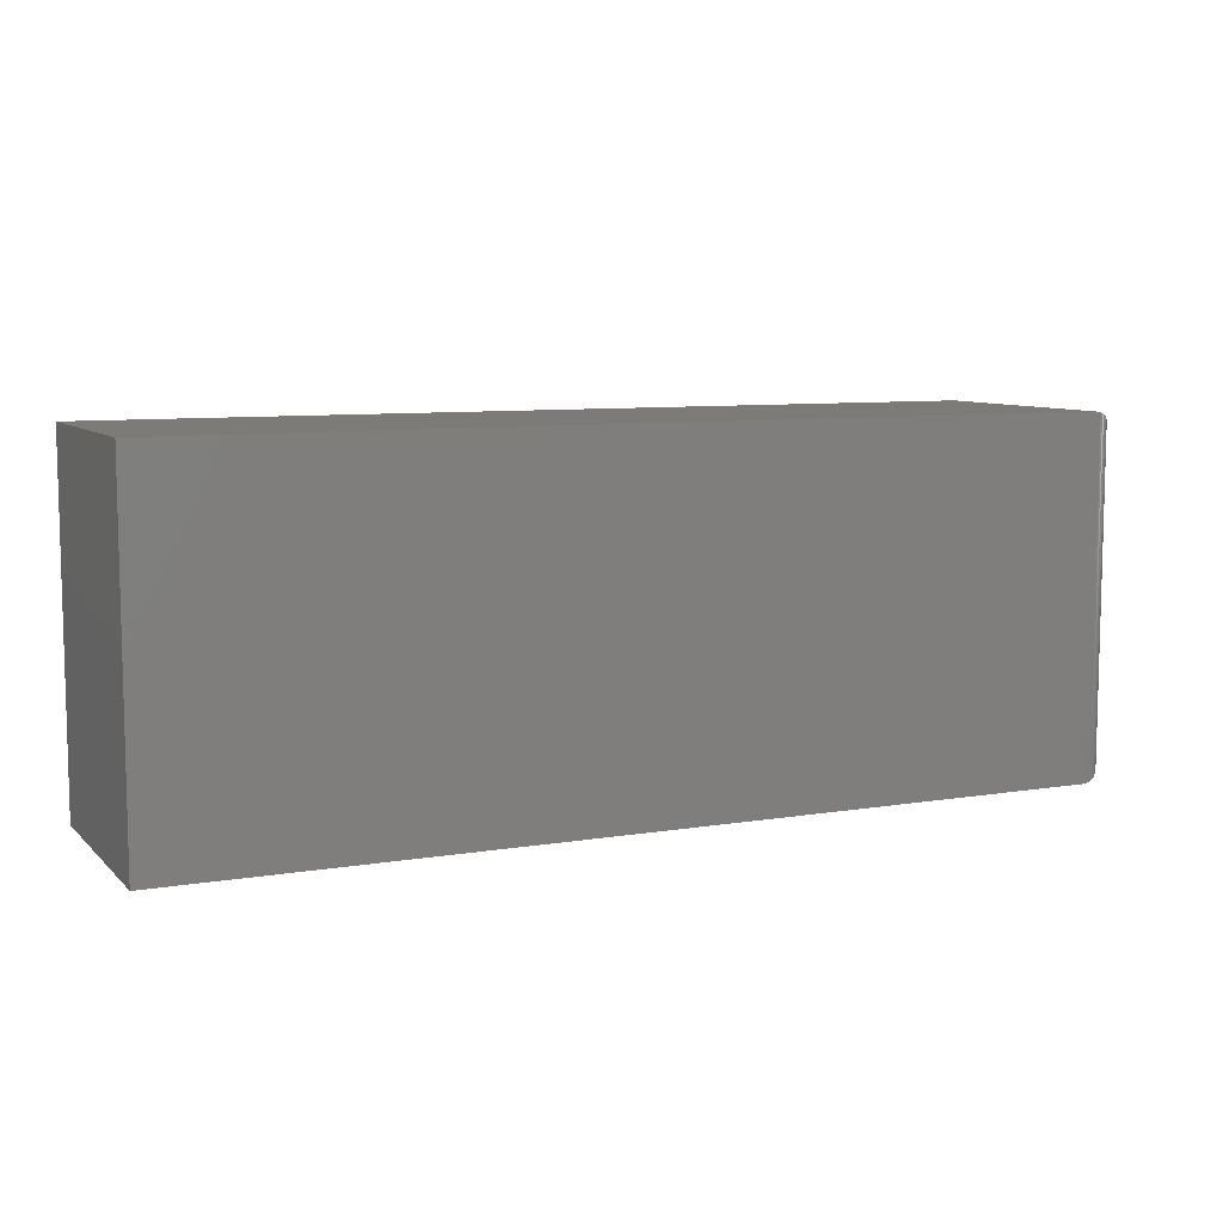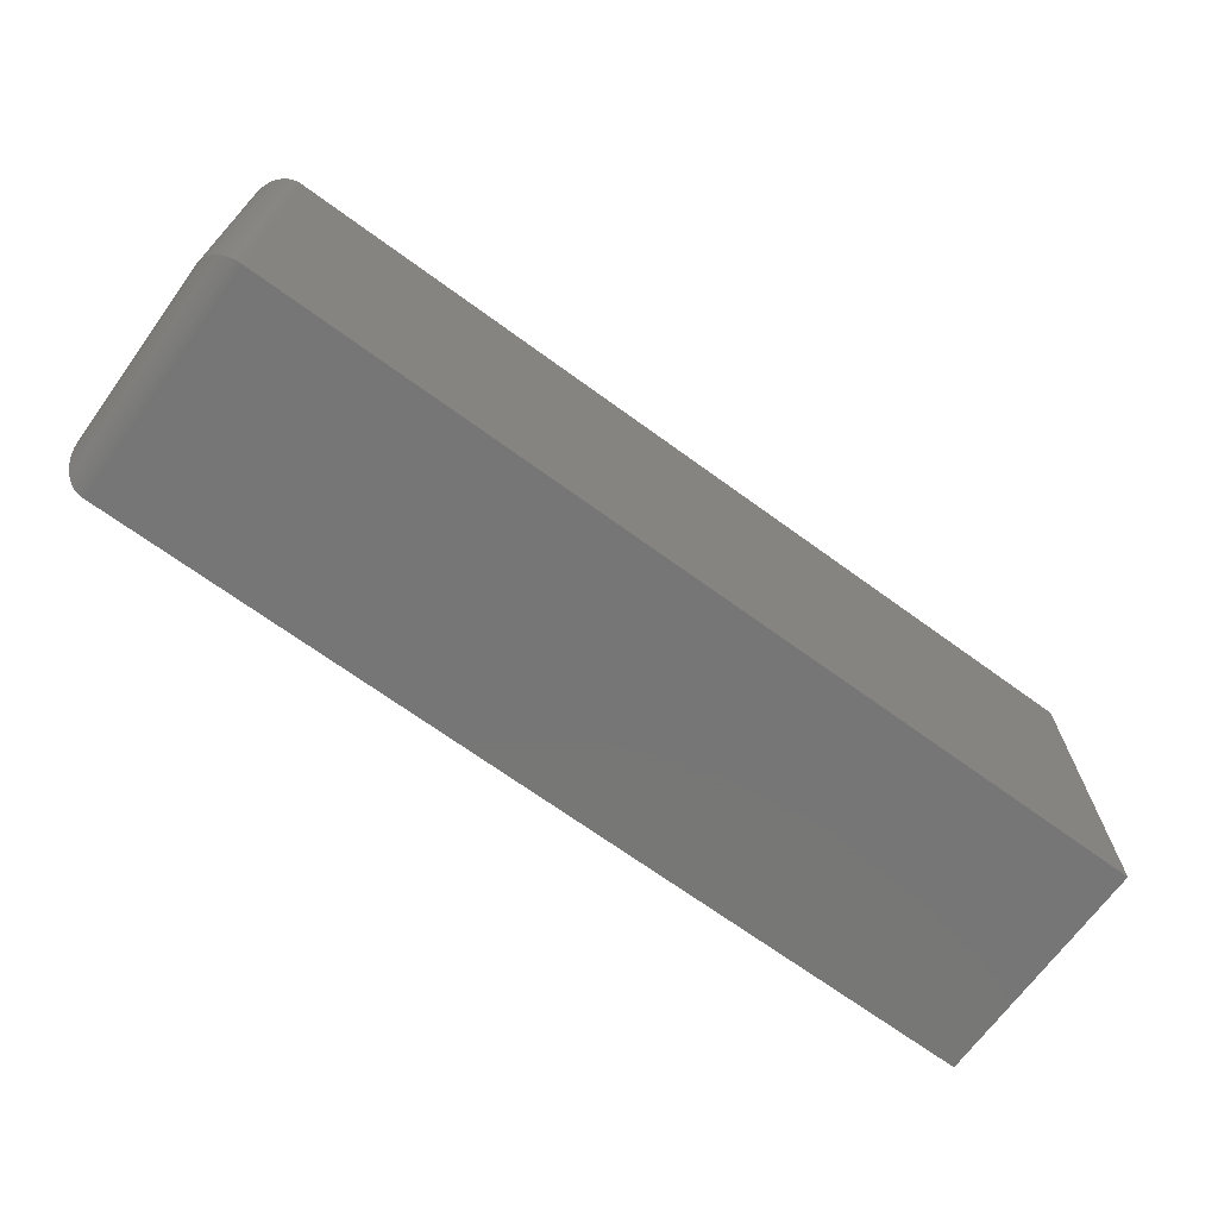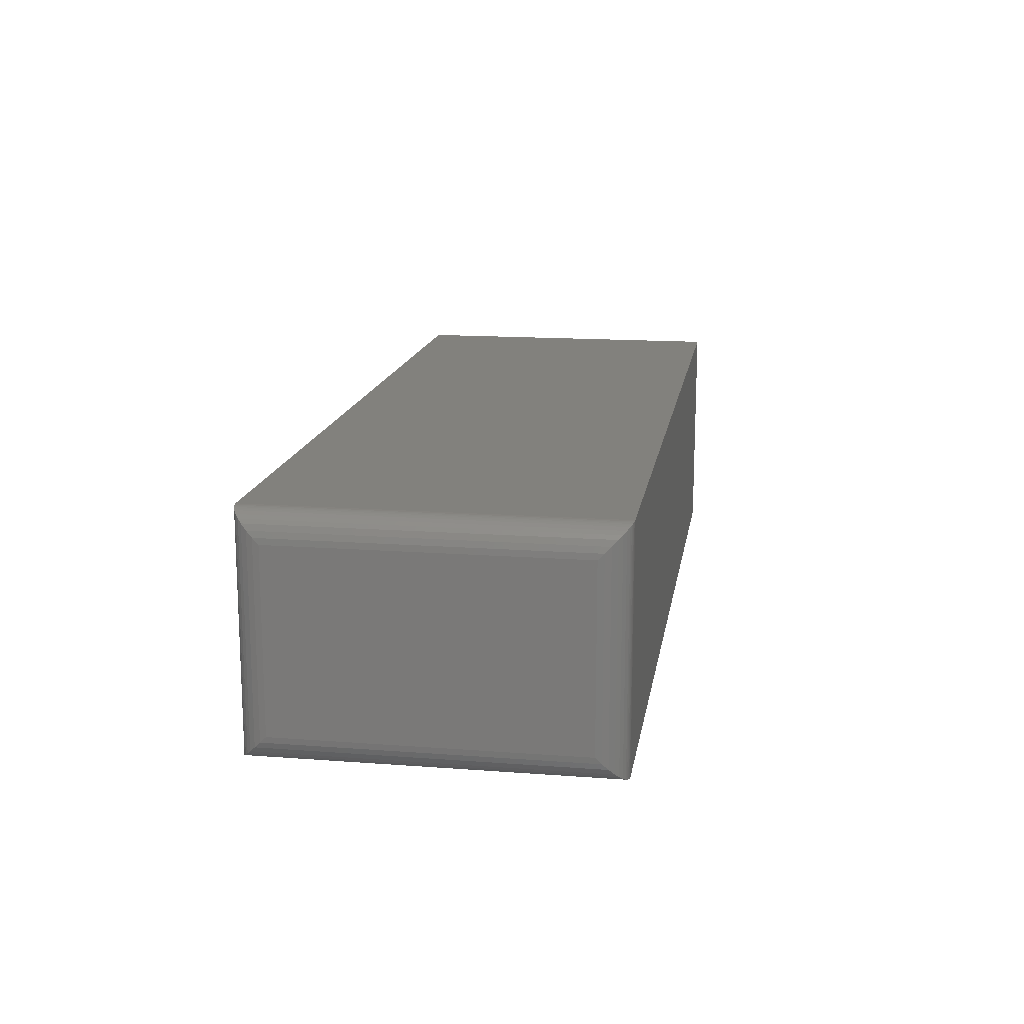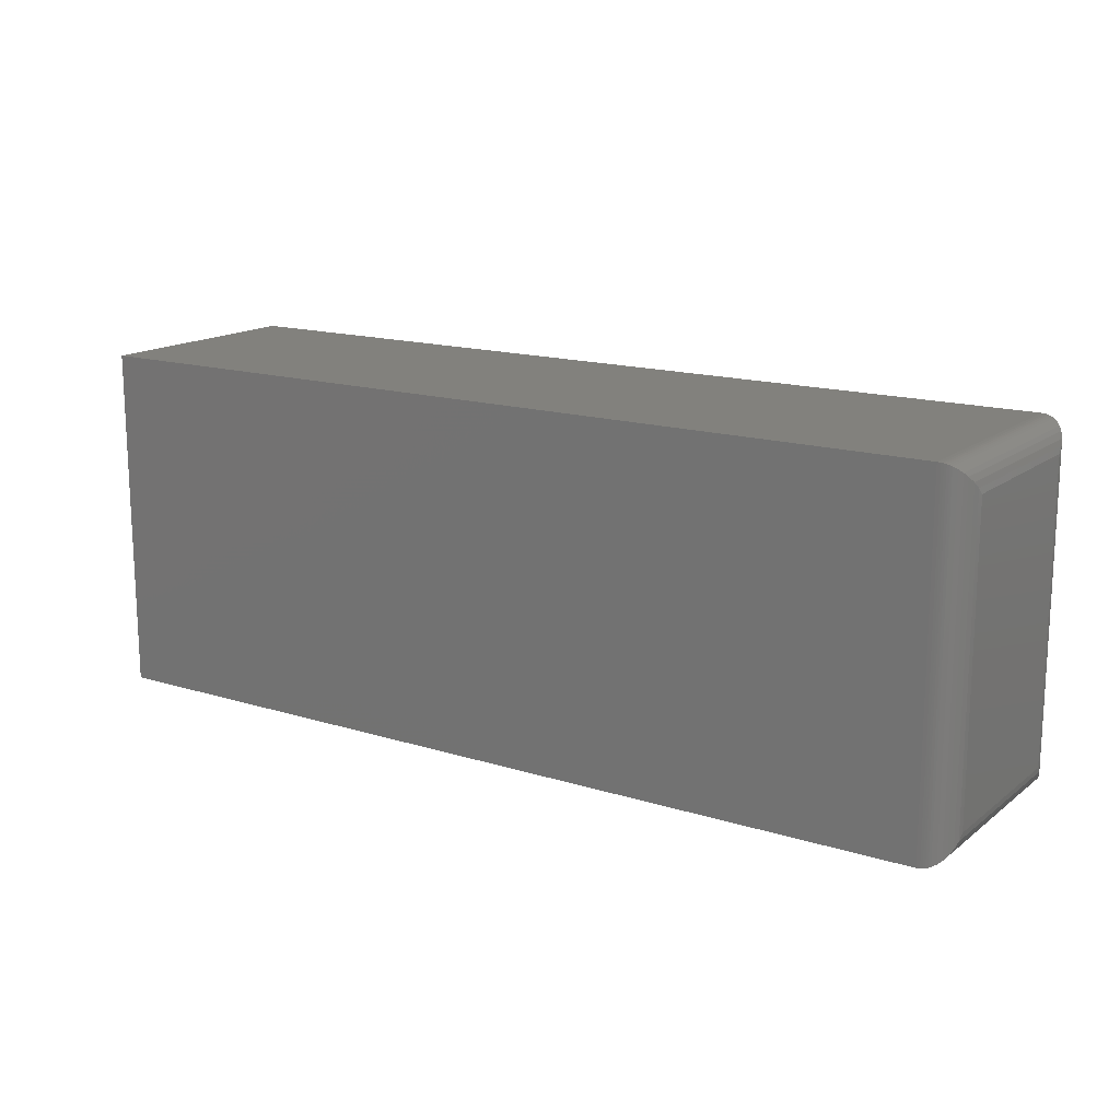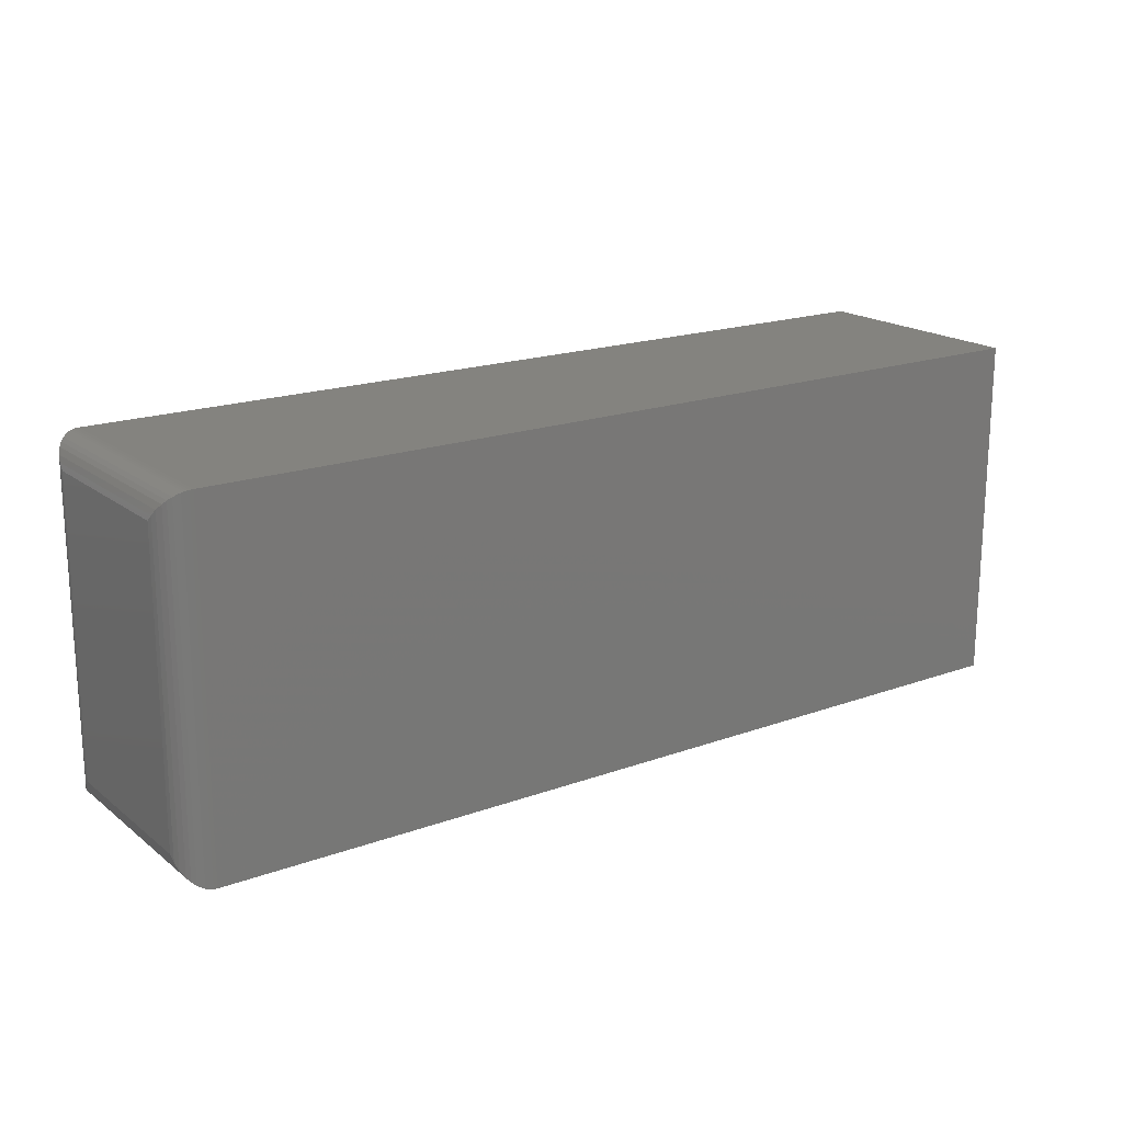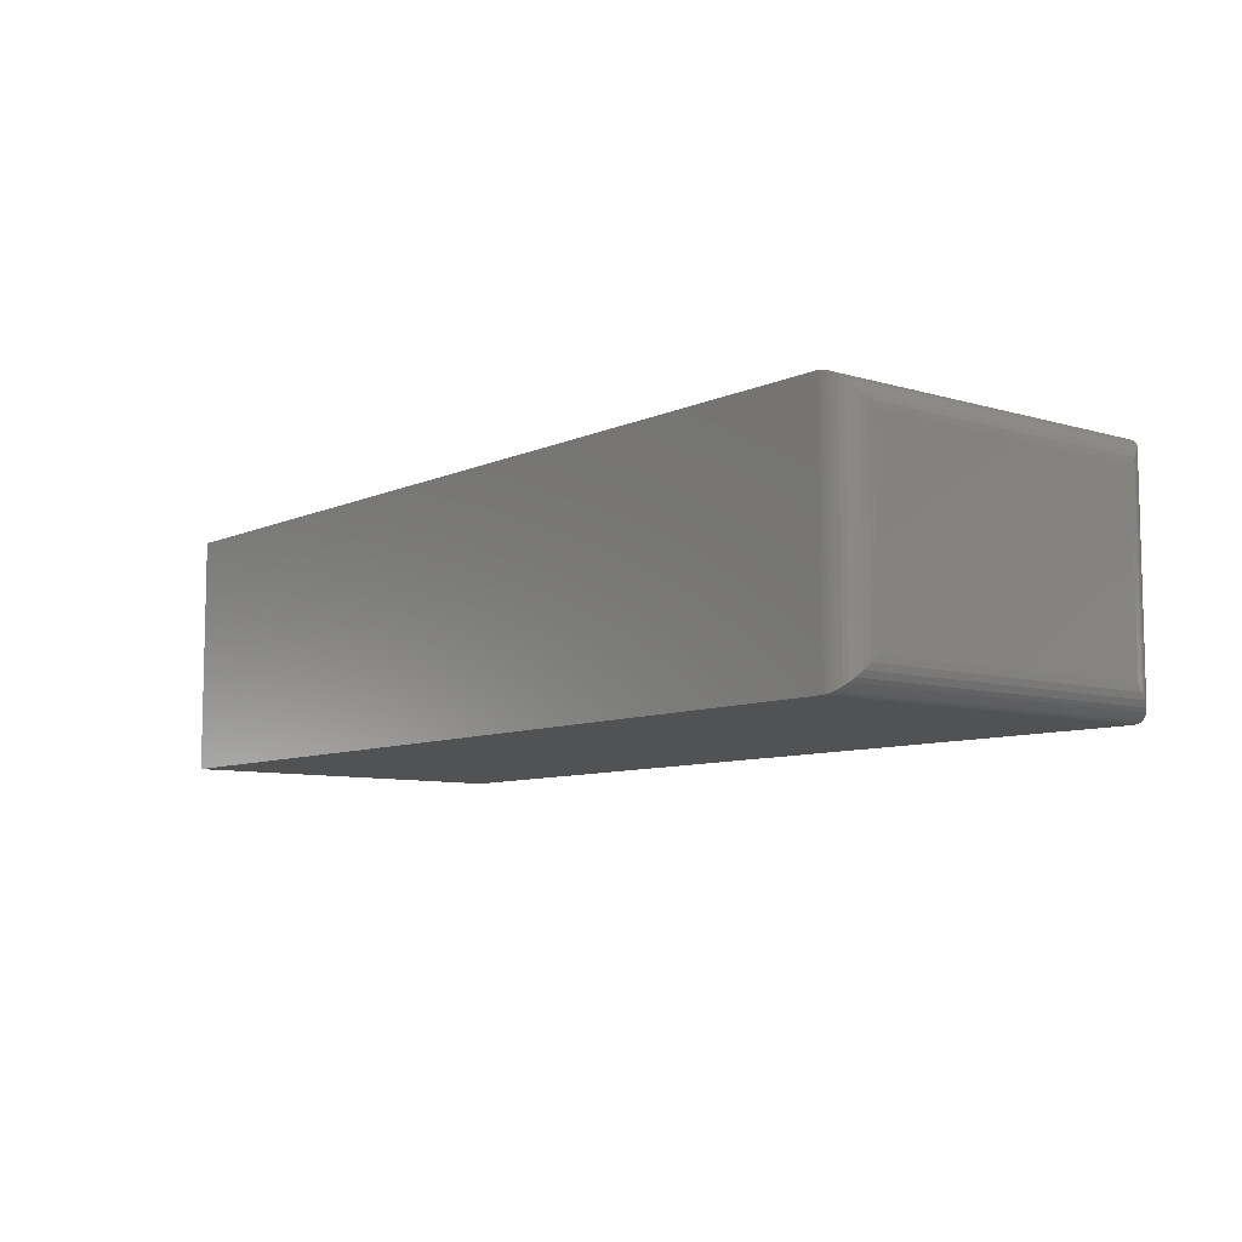
<metadata>
{"format":"stl","ext":"stl","renderer":"f3d","projection":"perspective","resolution":1024,"background":"white","views":[{"elev":8.2,"azim":155.3,"up":"+Z"},{"elev":-69.1,"azim":-36.1,"up":"+Z"},{"elev":15.2,"azim":-80.9,"up":"+Y"},{"elev":15.6,"azim":-146.7,"up":"+Z"},{"elev":18.4,"azim":-35.0,"up":"+Z"},{"elev":-8.2,"azim":-129.3,"up":"+Y"}]}
</metadata>
<code>
# stl→obj: 52 verts, 100 faces
v 0.007812 -0.01562 0.2891
v 0.75 -0.01562 0.2891
v 0.007812 0.1778 0.2891
v 0.75 0.1778 0.2891
v 0.007812 -0.01562 0
v 0.007812 0.1778 0
v 0.75 -0.01562 0
v 0.75 0.1778 0
v -0.01562 0.1544 0.02344
v -0.01562 0.007812 0.02344
v -0.01562 0.1544 0.2656
v -0.01562 0.007812 0.2656
v -0.01512 0.002958 0.01858
v -0.01512 0.002959 0.2705
v -0.002318 -0.01332 0.002303
v -0.005599 -0.01141 0.2848
v -0.005599 -0.01141 0.004216
v -0.008521 -0.008996 0.2824
v -0.008521 -0.008996 0.006629
v -0.01101 -0.006156 0.2796
v -0.01101 -0.006156 0.009469
v -0.0136 -0.001721 0.2752
v -0.0136 -0.001722 0.0139
v 0.004915 -0.01545 0.0001798
v 0.004915 -0.01545 0.2889
v 0.003039 -0.01513 0.0004912
v 0.003039 -0.01513 0.2886
v 0.001223 -0.01468 0.0009455
v 0.001223 -0.01468 0.2881
v -0.0005966 -0.01406 0.00156
v -0.0005966 -0.01406 0.2875
v -0.002318 -0.01332 0.2868
v -0.01512 0.1592 0.2705
v -0.0136 0.1639 0.2752
v -0.01101 0.1683 0.2796
v -0.008521 0.1712 0.2824
v -0.005599 0.1736 0.2848
v 0.004915 0.1776 0.2889
v 0.003039 0.1773 0.2886
v 0.001223 0.1769 0.2881
v -0.0005966 0.1762 0.2875
v -0.002318 0.1755 0.2868
v -0.01512 0.1592 0.01858
v -0.0136 0.1639 0.0139
v -0.01101 0.1683 0.009469
v -0.008521 0.1712 0.006629
v -0.005599 0.1736 0.004216
v 0.004915 0.1776 0.0001798
v 0.003039 0.1773 0.0004912
v 0.001223 0.1769 0.0009455
v -0.0005966 0.1762 0.00156
v -0.002318 0.1755 0.002303
f 1 2 3
f 3 2 4
f 5 6 7
f 7 6 8
f 9 10 11
f 11 10 12
f 4 8 3
f 3 8 6
f 1 5 2
f 2 5 7
f 12 13 14
f 12 10 13
f 15 16 17
f 17 16 18
f 17 18 19
f 19 18 20
f 19 20 21
f 21 20 22
f 21 22 23
f 23 22 14
f 23 14 13
f 5 1 24
f 24 1 25
f 24 25 26
f 26 25 27
f 26 27 28
f 28 27 29
f 28 29 30
f 30 29 31
f 30 31 15
f 15 31 32
f 15 32 16
f 11 14 33
f 11 12 14
f 33 14 22
f 33 22 34
f 34 22 20
f 34 20 35
f 35 20 18
f 35 18 36
f 36 18 16
f 36 16 37
f 37 16 32
f 1 3 25
f 25 3 38
f 25 38 27
f 27 38 39
f 27 39 29
f 29 39 40
f 29 40 31
f 31 40 41
f 31 41 32
f 32 41 42
f 32 42 37
f 9 33 43
f 9 11 33
f 43 33 34
f 43 34 44
f 44 34 35
f 44 35 45
f 45 35 36
f 45 36 46
f 46 36 37
f 46 37 47
f 47 37 42
f 3 6 38
f 38 6 48
f 38 48 39
f 39 48 49
f 39 49 40
f 40 49 50
f 40 50 41
f 41 50 51
f 41 51 42
f 42 51 52
f 42 52 47
f 10 43 13
f 10 9 43
f 52 17 47
f 47 17 19
f 47 19 46
f 46 19 21
f 46 21 45
f 45 21 23
f 45 23 44
f 44 23 13
f 44 13 43
f 6 5 48
f 48 5 24
f 48 24 49
f 49 24 26
f 49 26 50
f 50 26 28
f 50 28 51
f 51 28 30
f 51 30 52
f 52 30 15
f 52 15 17
f 7 8 2
f 2 8 4

</code>
